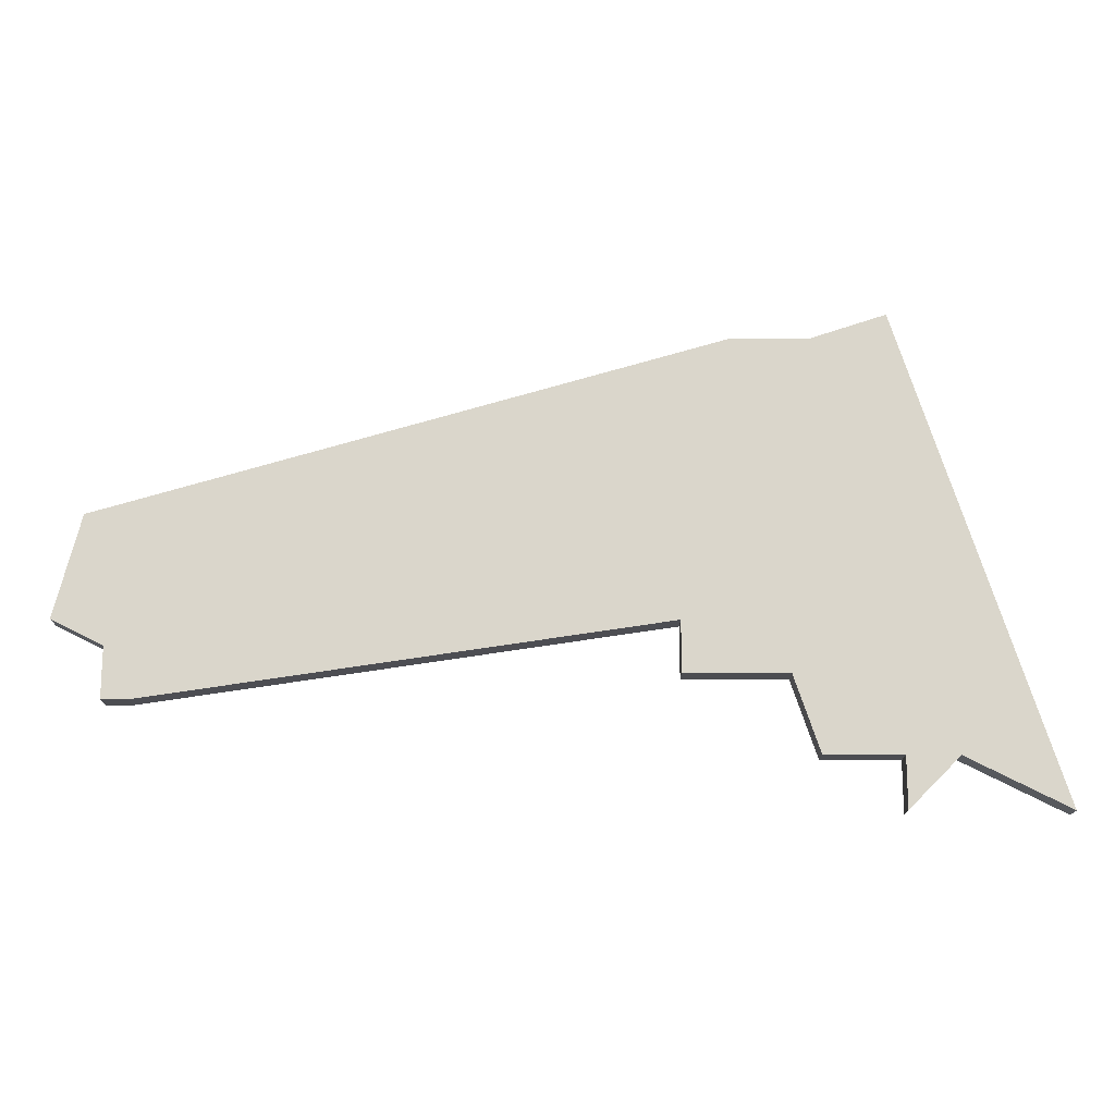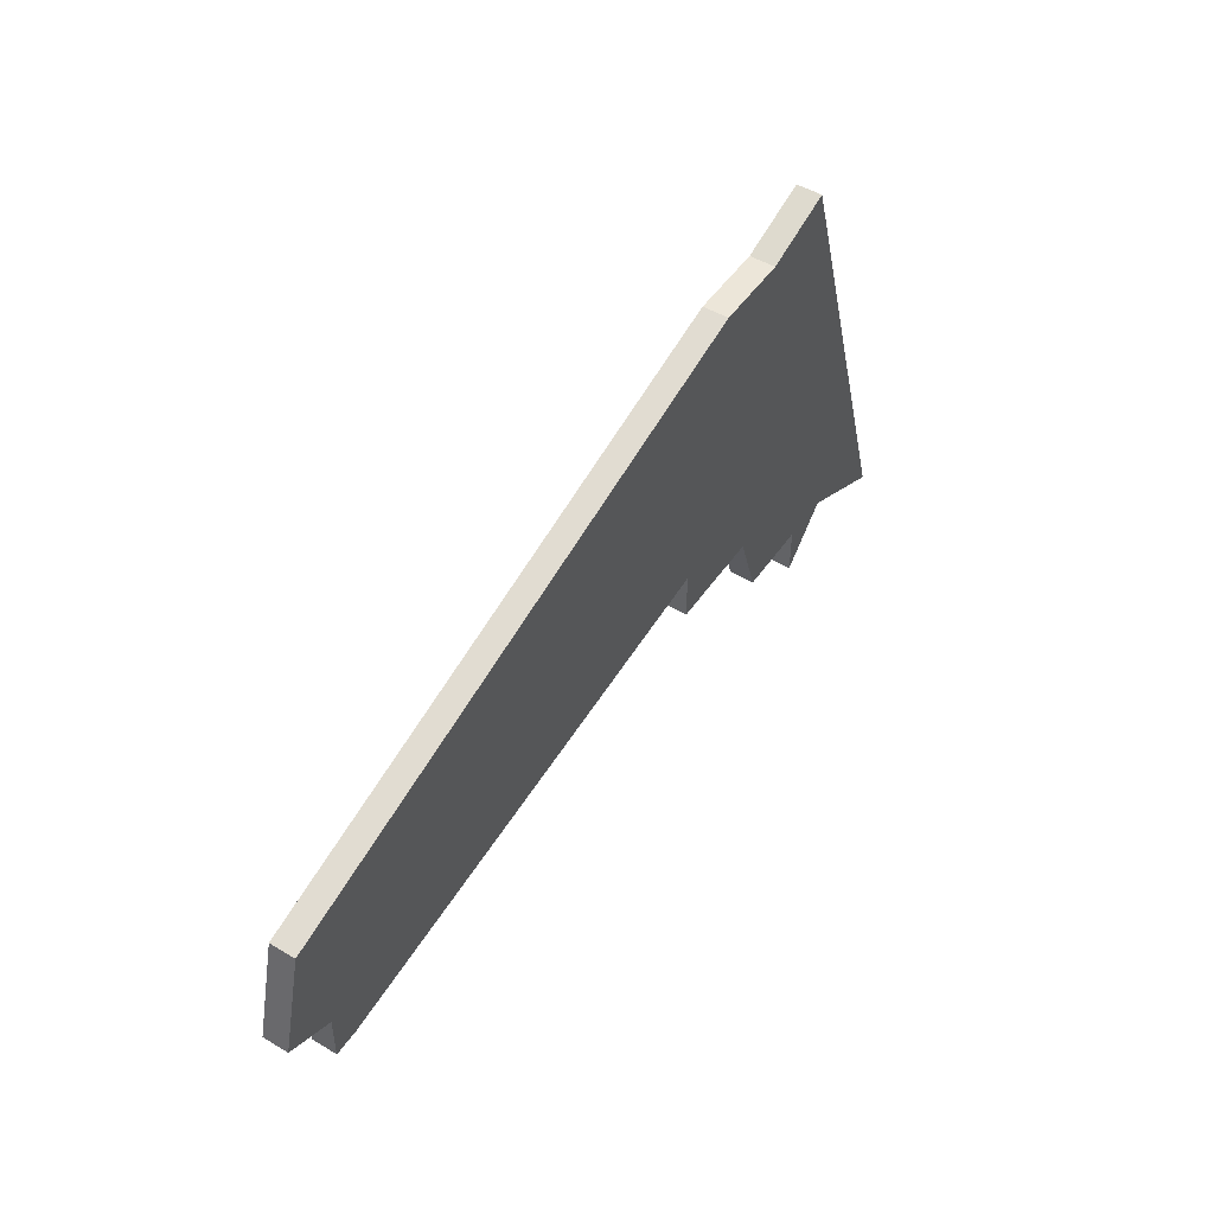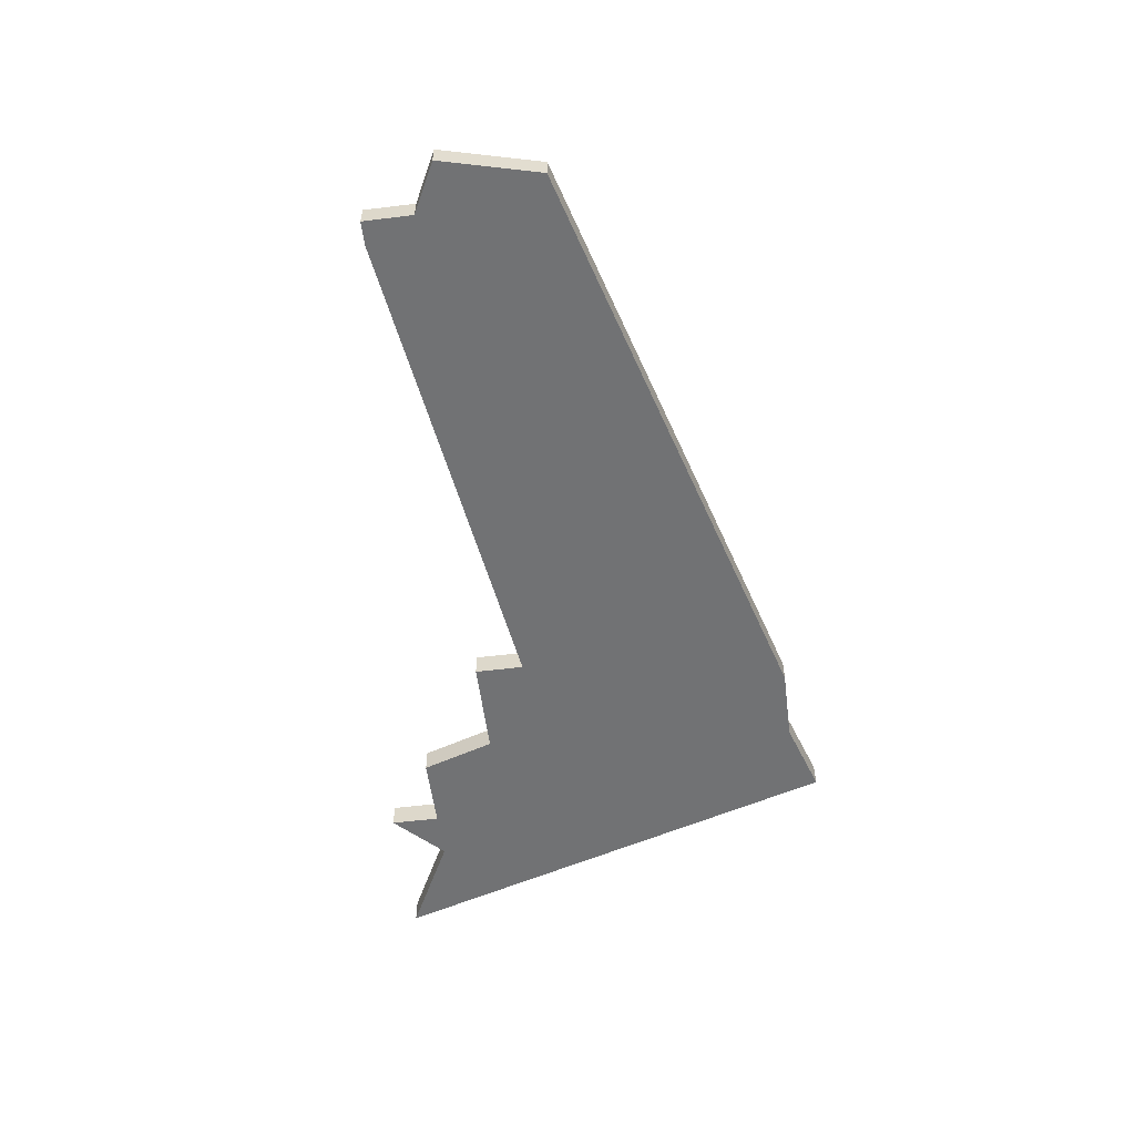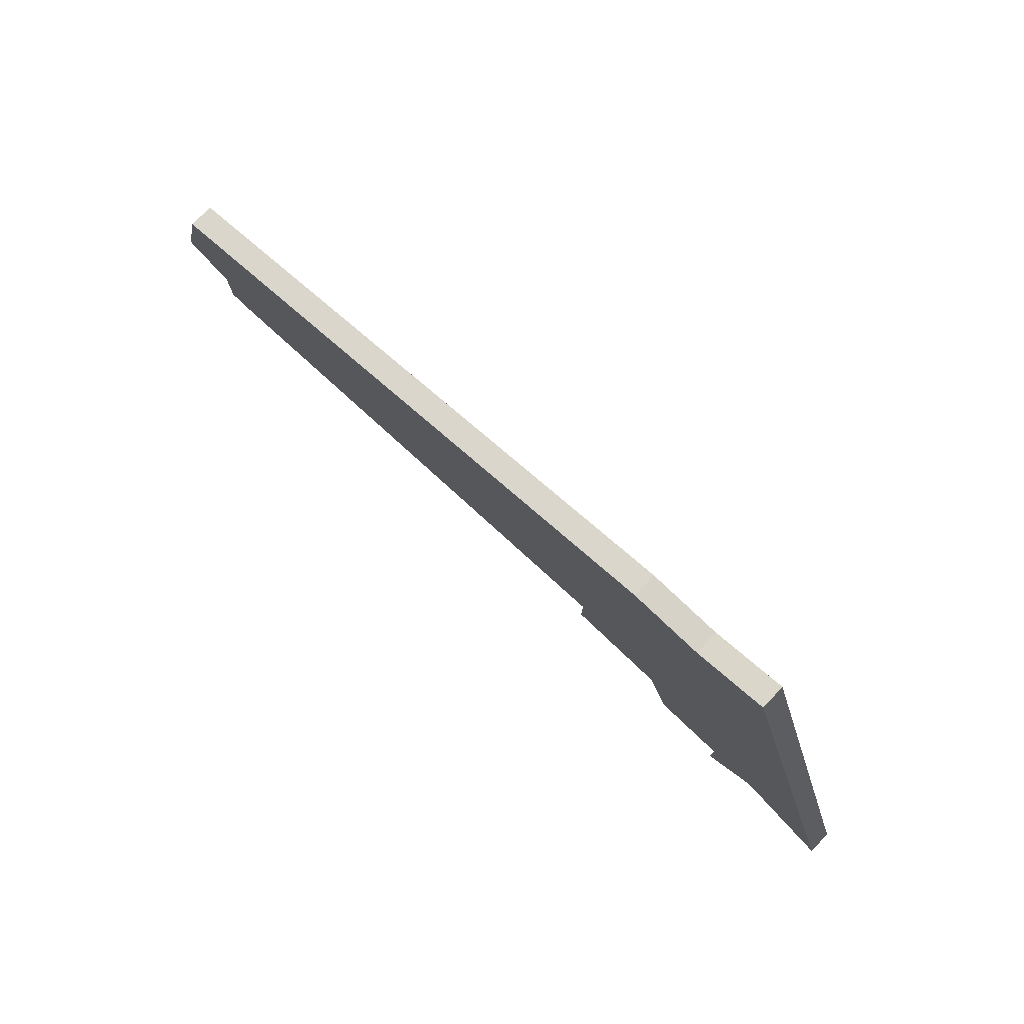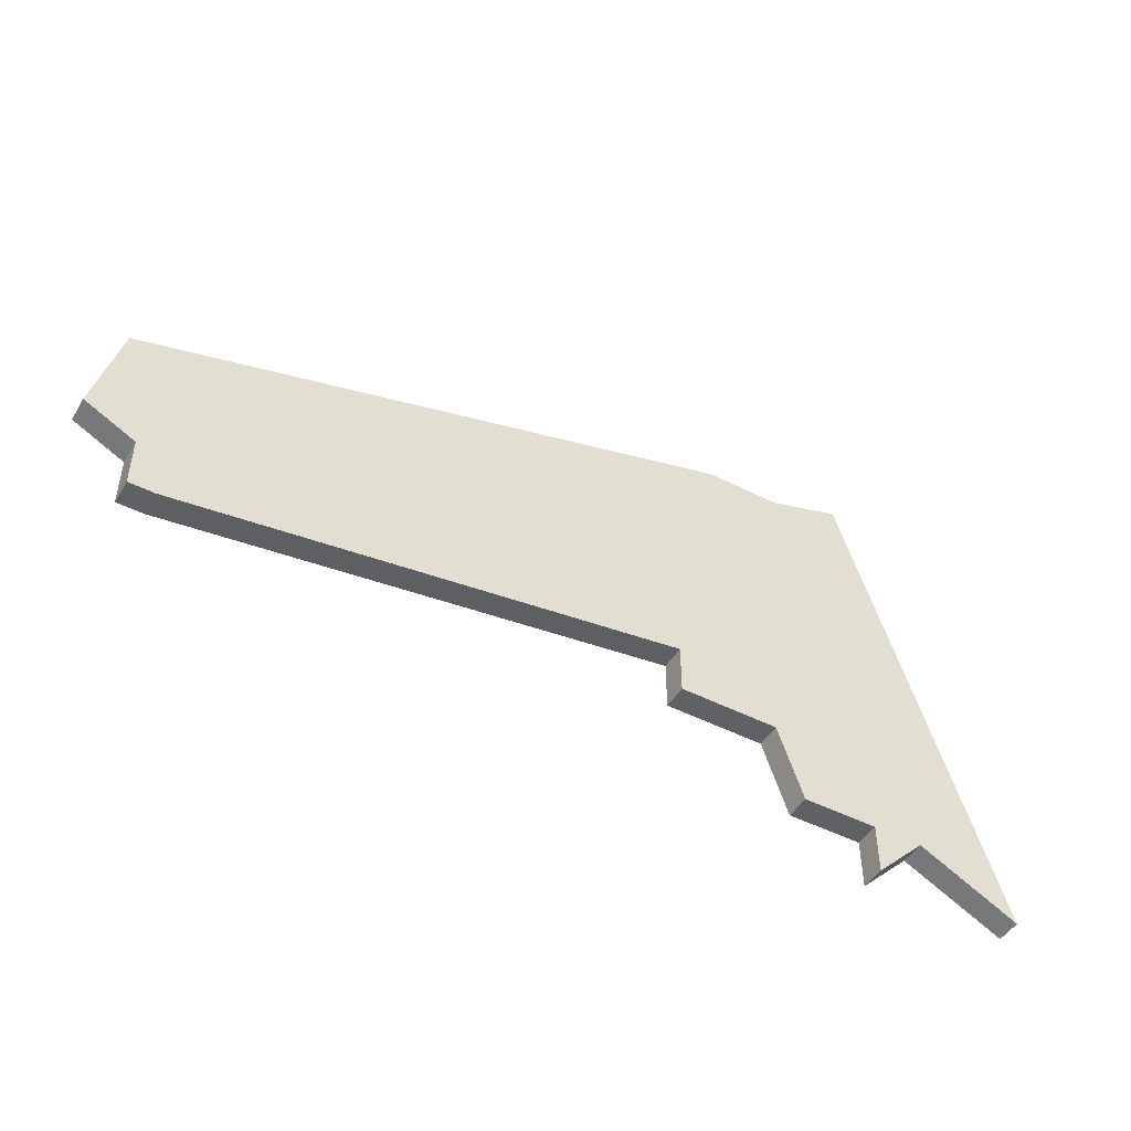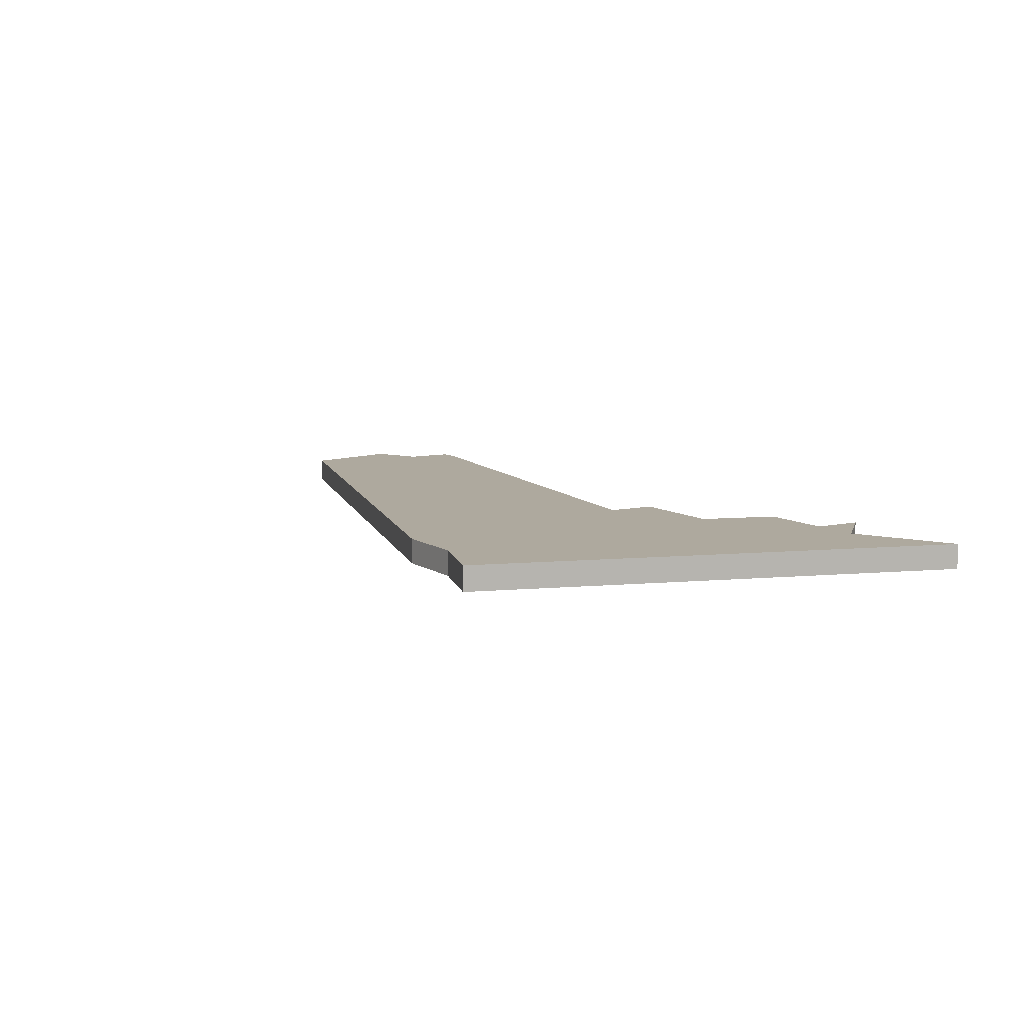
<metadata>
{"format":"obj","ext":"obj","renderer":"f3d","projection":"perspective","resolution":1024,"background":"white","views":[{"elev":-16.2,"azim":179.7,"up":"+Y"},{"elev":49.4,"azim":123.2,"up":"+Y"},{"elev":-55.4,"azim":97.3,"up":"+Z"},{"elev":78.0,"azim":-136.5,"up":"+Y"},{"elev":-47.5,"azim":150.0,"up":"+Y"},{"elev":9.1,"azim":-120.6,"up":"+Z"}]}
</metadata>
<code>
v 3245 -893 0
v 3245 -893 1
v 3245 -891 0
v 3245 -891 1
v 3220 -892 0
v 3220 -892 1
v 3244 -893 0
v 3244 -893 1
v 3219 -895 0
v 3219 -895 1
v 3219 -879 0
v 3219 -879 1
v 3210 -897 0
v 3210 -897 1
v 3216 -878 0
v 3216 -878 1
v 3216 -895 0
v 3216 -895 1
v 3216 -897 0
v 3216 -897 1
v 3224 -892 0
v 3224 -892 1
v 3224 -890 0
v 3224 -890 1
v 3214 -895 0
v 3214 -895 1
v 3247 -890 0
v 3247 -890 1
v 3222 -879 0
v 3222 -879 1
v 3246 -886 0
v 3246 -886 1
f 15 25 13
f 25 17 19
f 5 17 25
f 15 5 25
f 9 17 5
f 23 5 11
f 15 11 5
f 7 3 1
f 3 7 23
f 31 23 29
f 23 11 29
f 3 23 31
f 31 27 3
f 21 5 23
f 14 26 16
f 20 18 26
f 26 18 6
f 26 6 16
f 6 18 10
f 12 6 24
f 6 12 16
f 2 4 8
f 24 8 4
f 30 24 32
f 30 12 24
f 32 24 4
f 4 28 32
f 24 6 22
f 14 16 13
f 13 16 15
f 26 14 25
f 25 14 13
f 20 26 19
f 19 26 25
f 18 20 17
f 17 20 19
f 10 18 9
f 9 18 17
f 6 10 5
f 5 10 9
f 22 6 21
f 21 6 5
f 24 22 23
f 23 22 21
f 8 24 7
f 7 24 23
f 2 8 1
f 1 8 7
f 4 2 3
f 3 2 1
f 28 4 27
f 27 4 3
f 32 28 31
f 31 28 27
f 30 32 29
f 29 32 31
f 16 12 15
f 15 12 11
f 12 30 11
f 11 30 29

</code>
